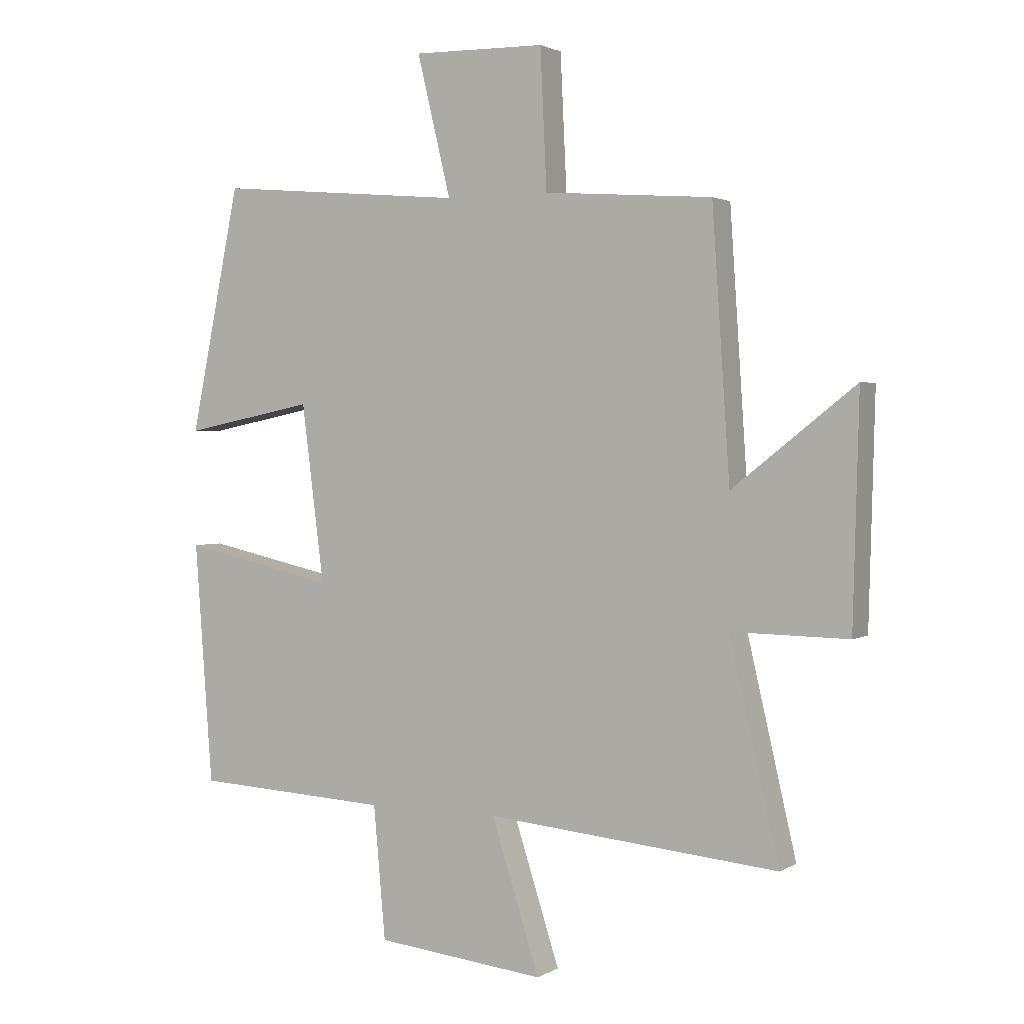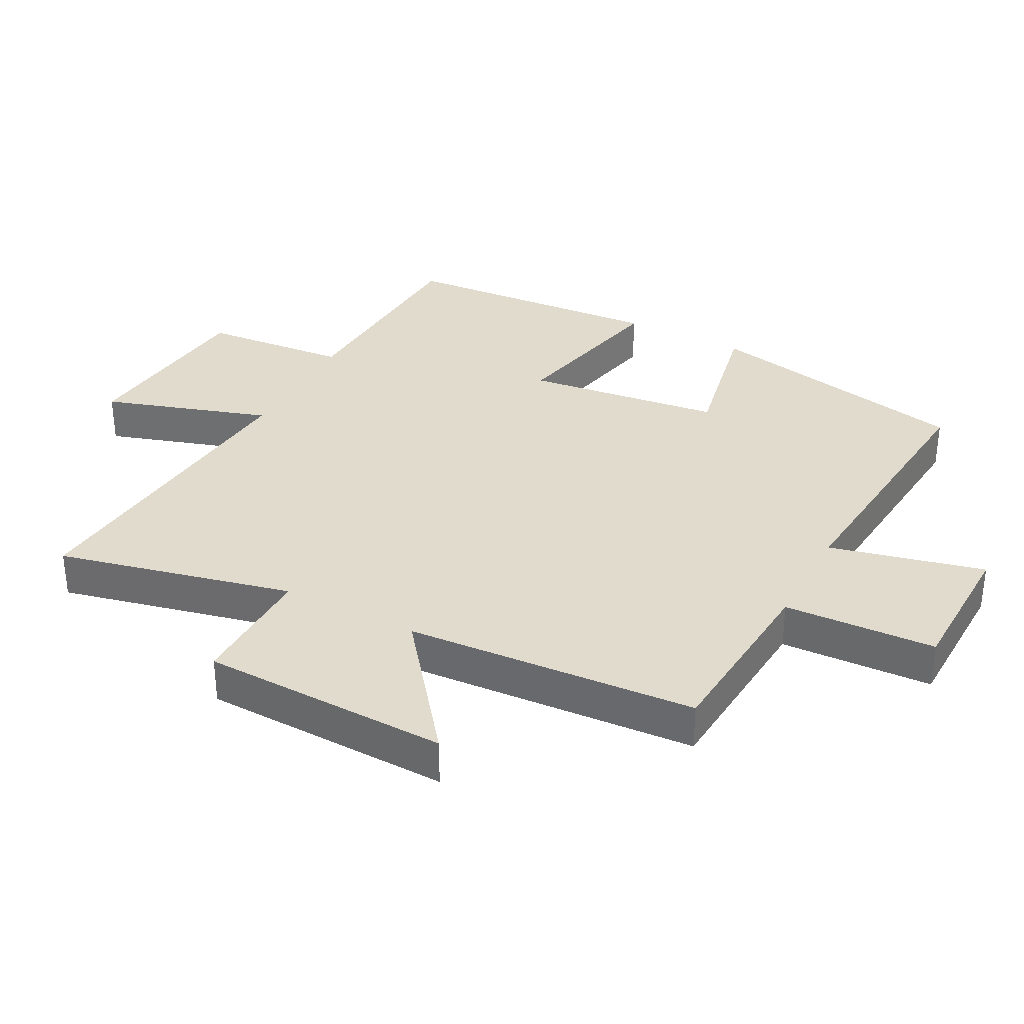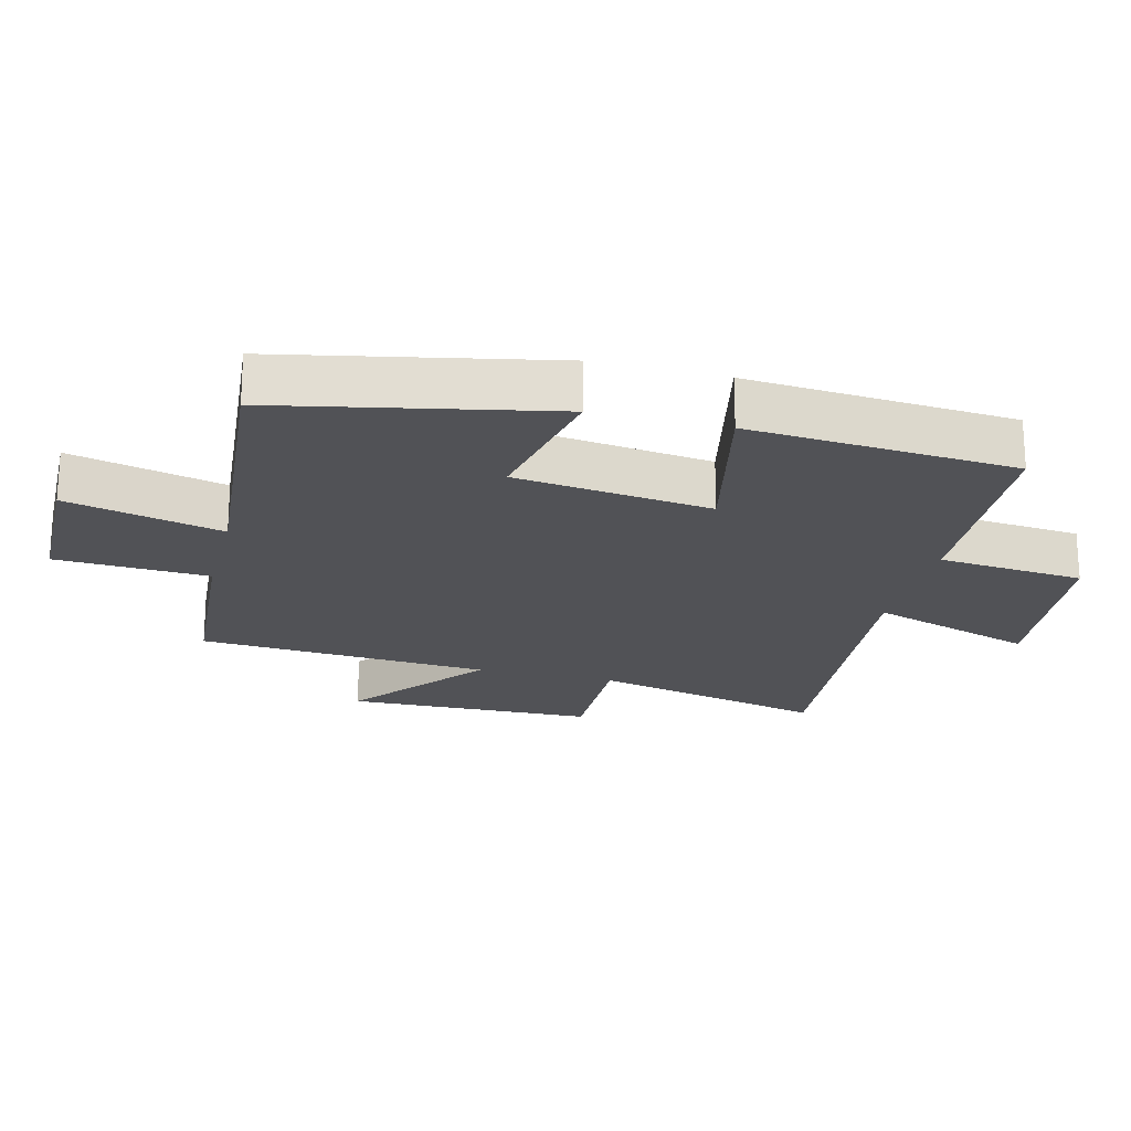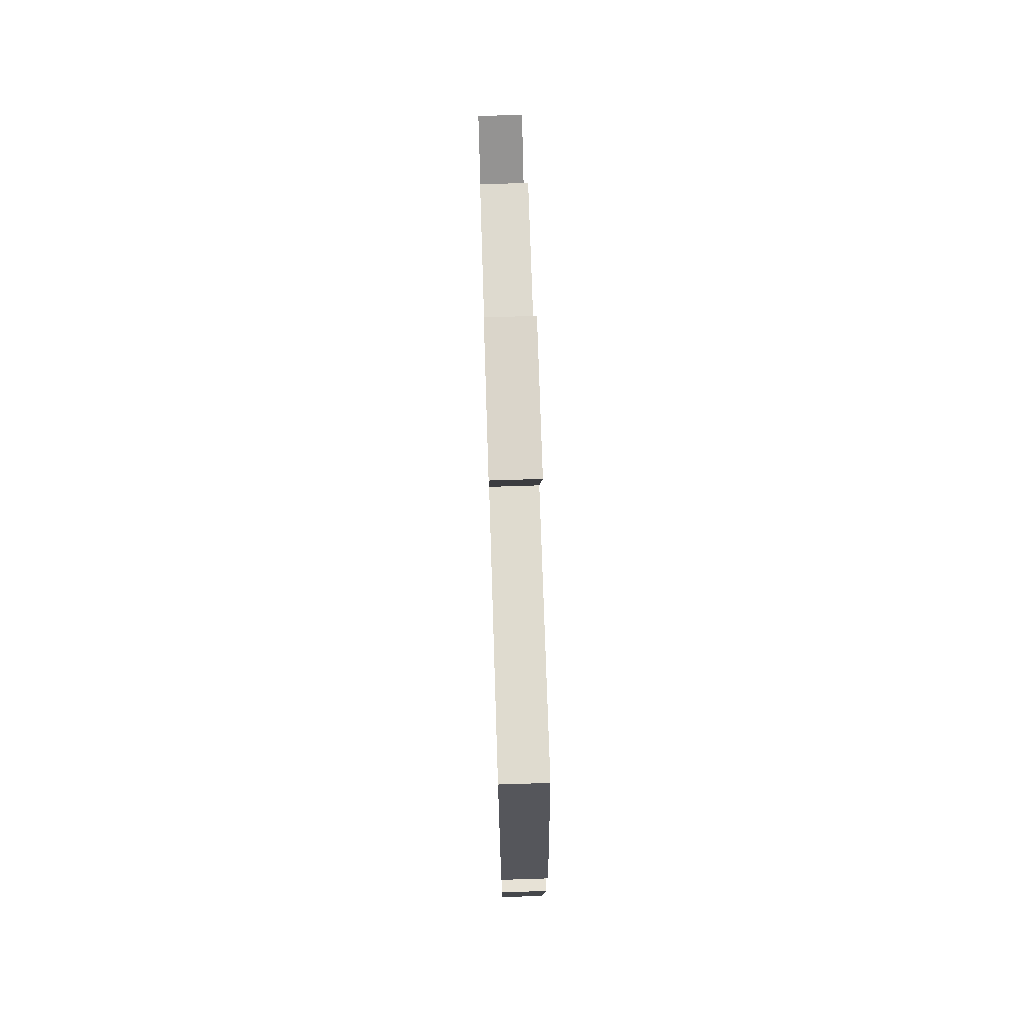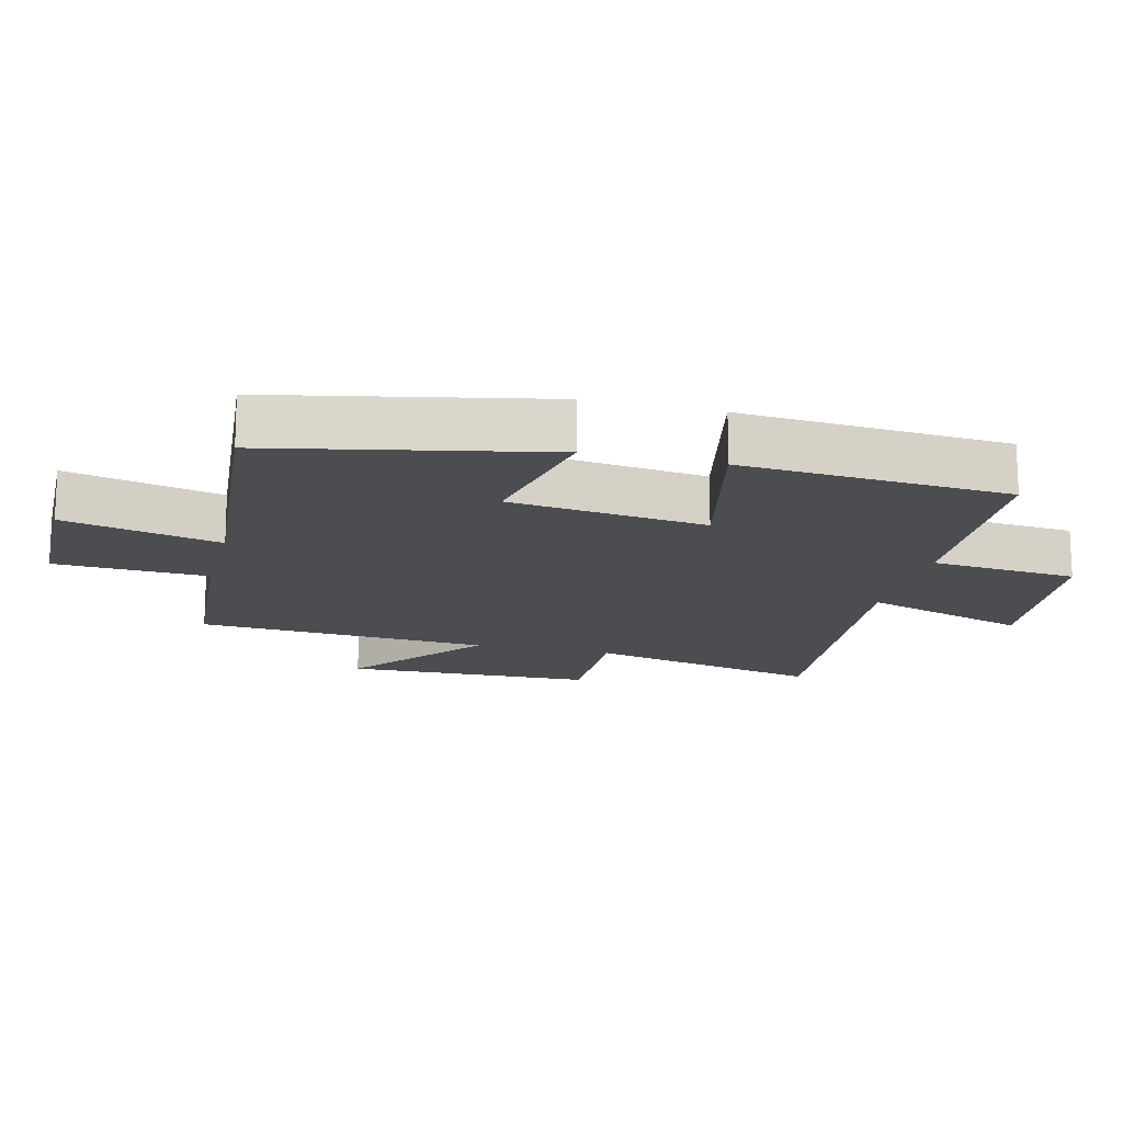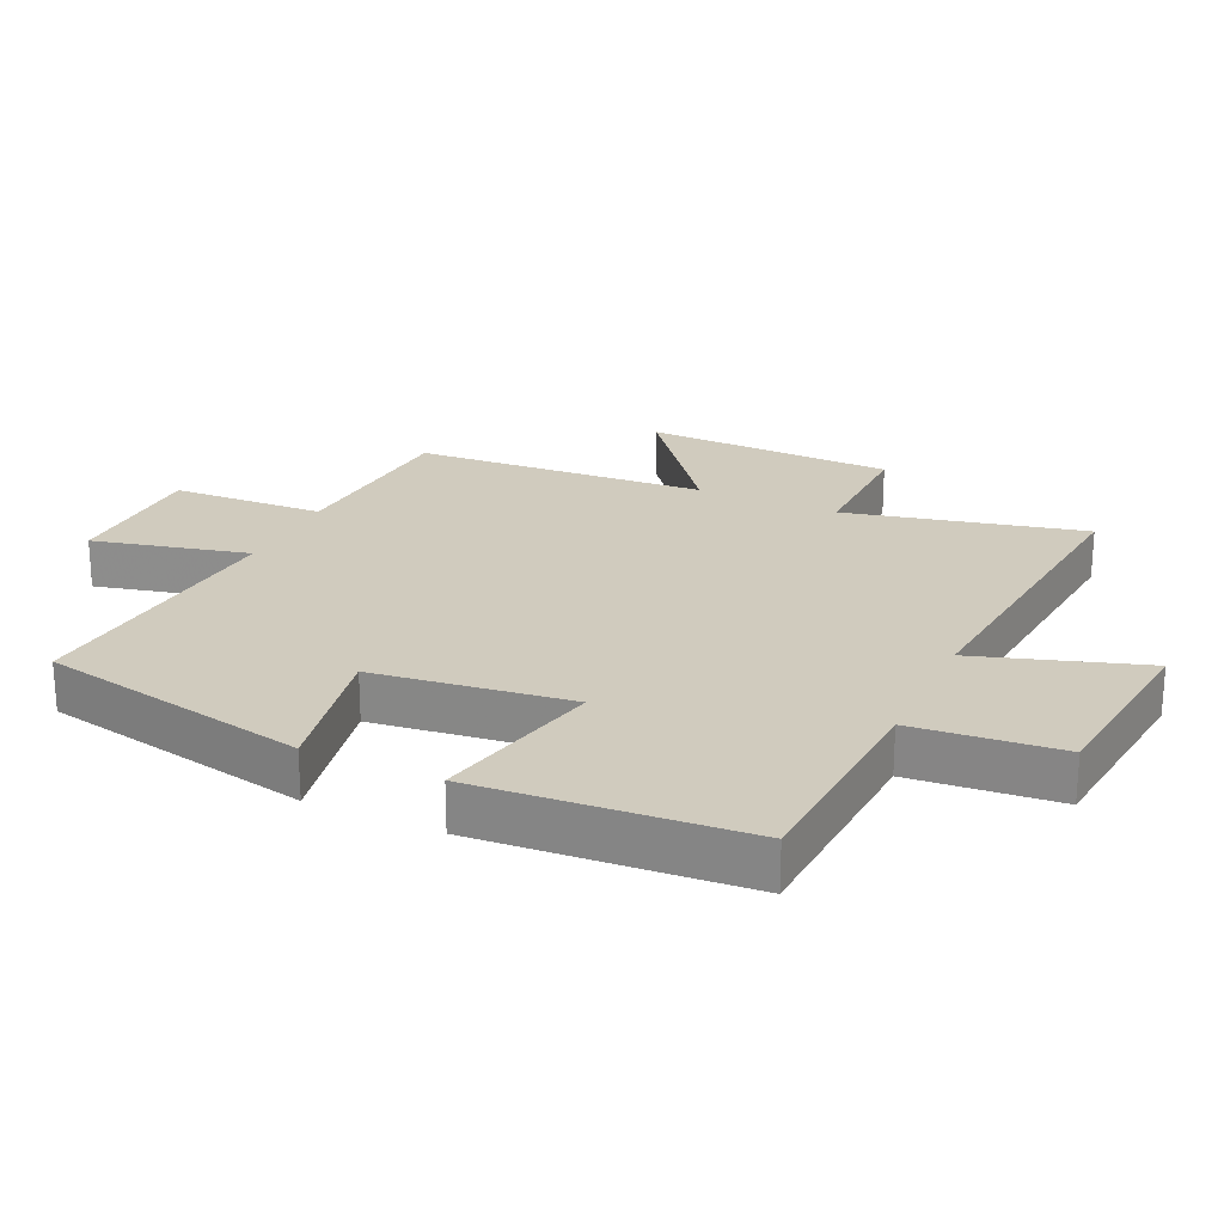
<metadata>
{"format":"obj","ext":"obj","renderer":"f3d","projection":"perspective","resolution":1024,"background":"white","views":[{"elev":2.0,"azim":-151.6,"up":"+Z"},{"elev":33.9,"azim":-62.2,"up":"+Y"},{"elev":-21.2,"azim":75.7,"up":"+Y"},{"elev":75.2,"azim":88.2,"up":"+Z"},{"elev":-15.9,"azim":76.0,"up":"+Y"},{"elev":23.3,"azim":114.9,"up":"+Y"}]}
</metadata>
<code>
v 0.415 0.07 0.537
v 0.5 0.07 0.123
v 0.277 0.07 0.168
v 0.239 0.07 -0.132
v 0.5 0.07 -0.075
v 0.47 0.07 -0.483
v 0.138 0.07 -0.5
v 0.118 0.07 -0.724
v -0.17 0.07 -0.754
v -0.088 0.07 -0.5
v -0.584 0.07 -0.545
v -0.5 0.07 -0.184
v -0.698 0.07 -0.187
v -0.708 0.07 0.195
v -0.5 0.07 0.032
v -0.47 0.07 0.479
v -0.185 0.07 0.5
v -0.174 0.07 0.733
v 0.05 0.07 0.737
v -0.007 0.07 0.5
v 0.415 0 0.537
v 0.5 0 0.123
v 0.277 0 0.168
v 0.239 0 -0.132
v 0.5 0 -0.075
v 0.47 0 -0.483
v 0.138 0 -0.5
v 0.118 0 -0.724
v -0.17 0 -0.754
v -0.088 0 -0.5
v -0.584 0 -0.545
v -0.5 0 -0.184
v -0.698 0 -0.187
v -0.708 0 0.195
v -0.5 0 0.032
v -0.47 0 0.479
v -0.185 0 0.5
v -0.174 0 0.733
v 0.05 0 0.737
v -0.007 0 0.5
f 17 18 19 20
f 15 16 17 20
f 15 20 1
f 12 13 14 15
f 12 15 1
f 10 11 12 1
f 7 8 9 10
f 6 7 10
f 5 6 10
f 4 5 10
f 3 4 10
f 3 10 1
f 1 2 3
f 40 39 38 37
f 40 37 36 35
f 21 40 35
f 35 34 33 32
f 21 35 32
f 21 32 31 30
f 30 29 28 27
f 30 27 26
f 30 26 25
f 30 25 24
f 30 24 23
f 21 30 23
f 23 22 21
f 1 21 22 2
f 2 22 23 3
f 3 23 24 4
f 4 24 25 5
f 5 25 26 6
f 6 26 27 7
f 7 27 28 8
f 8 28 29 9
f 9 29 30 10
f 10 30 31 11
f 11 31 32 12
f 12 32 33 13
f 13 33 34 14
f 14 34 35 15
f 15 35 36 16
f 16 36 37 17
f 17 37 38 18
f 18 38 39 19
f 19 39 40 20
f 20 40 21 1

</code>
